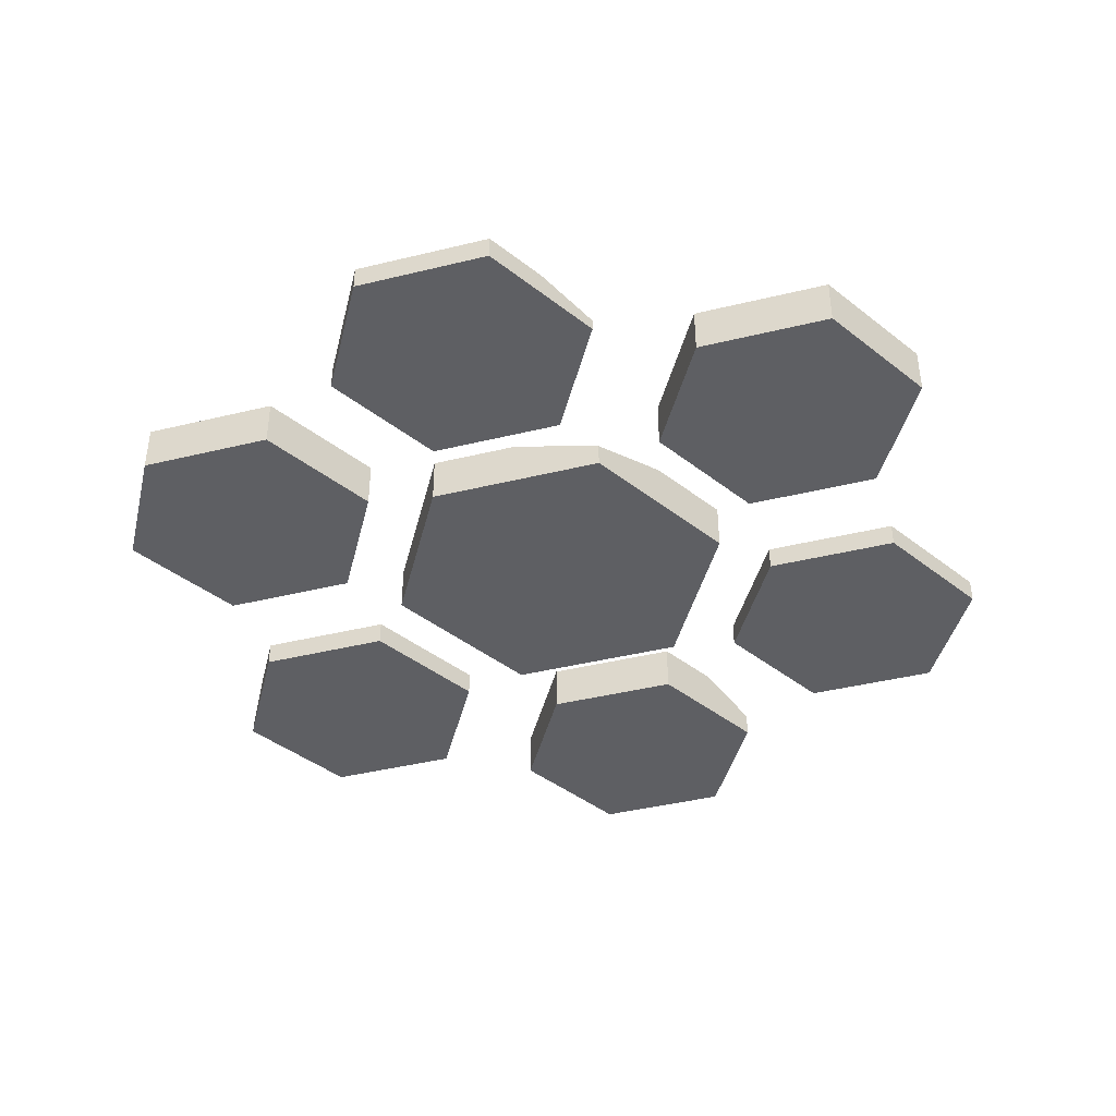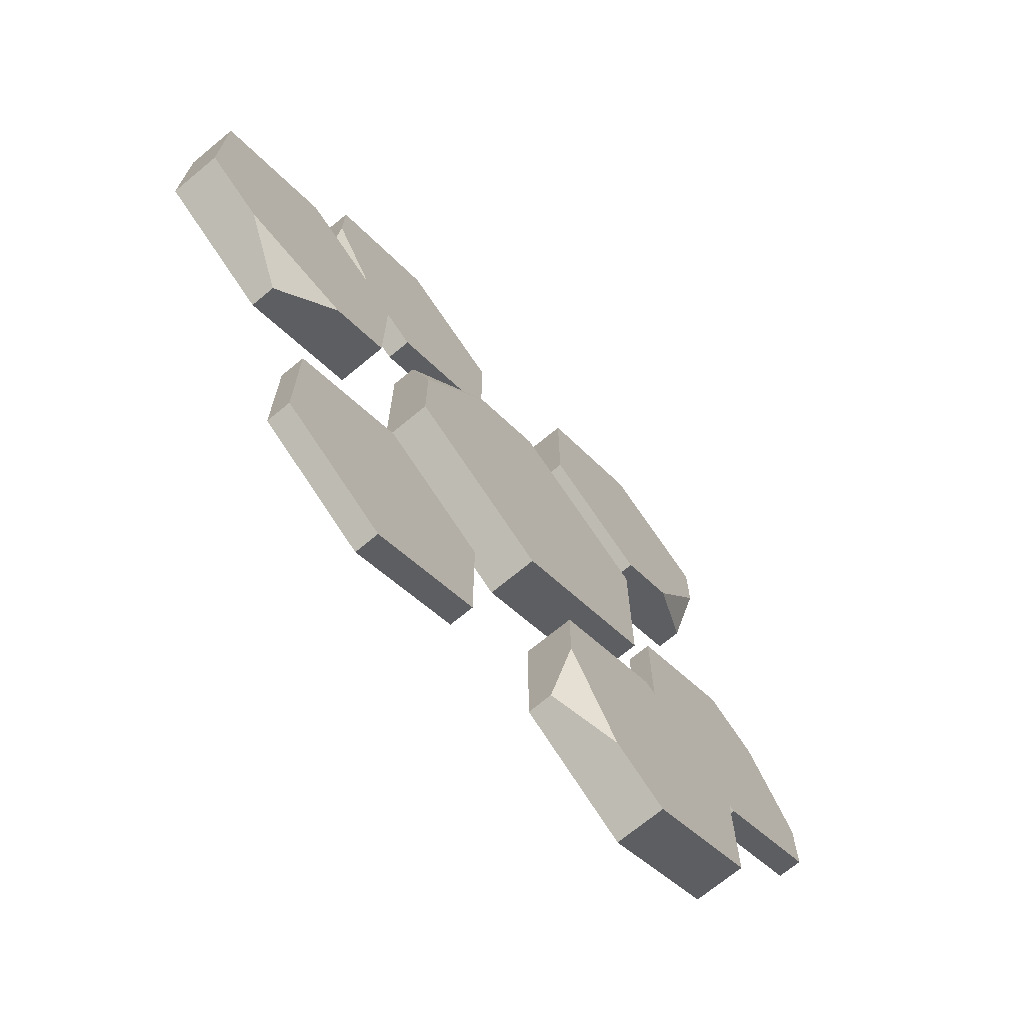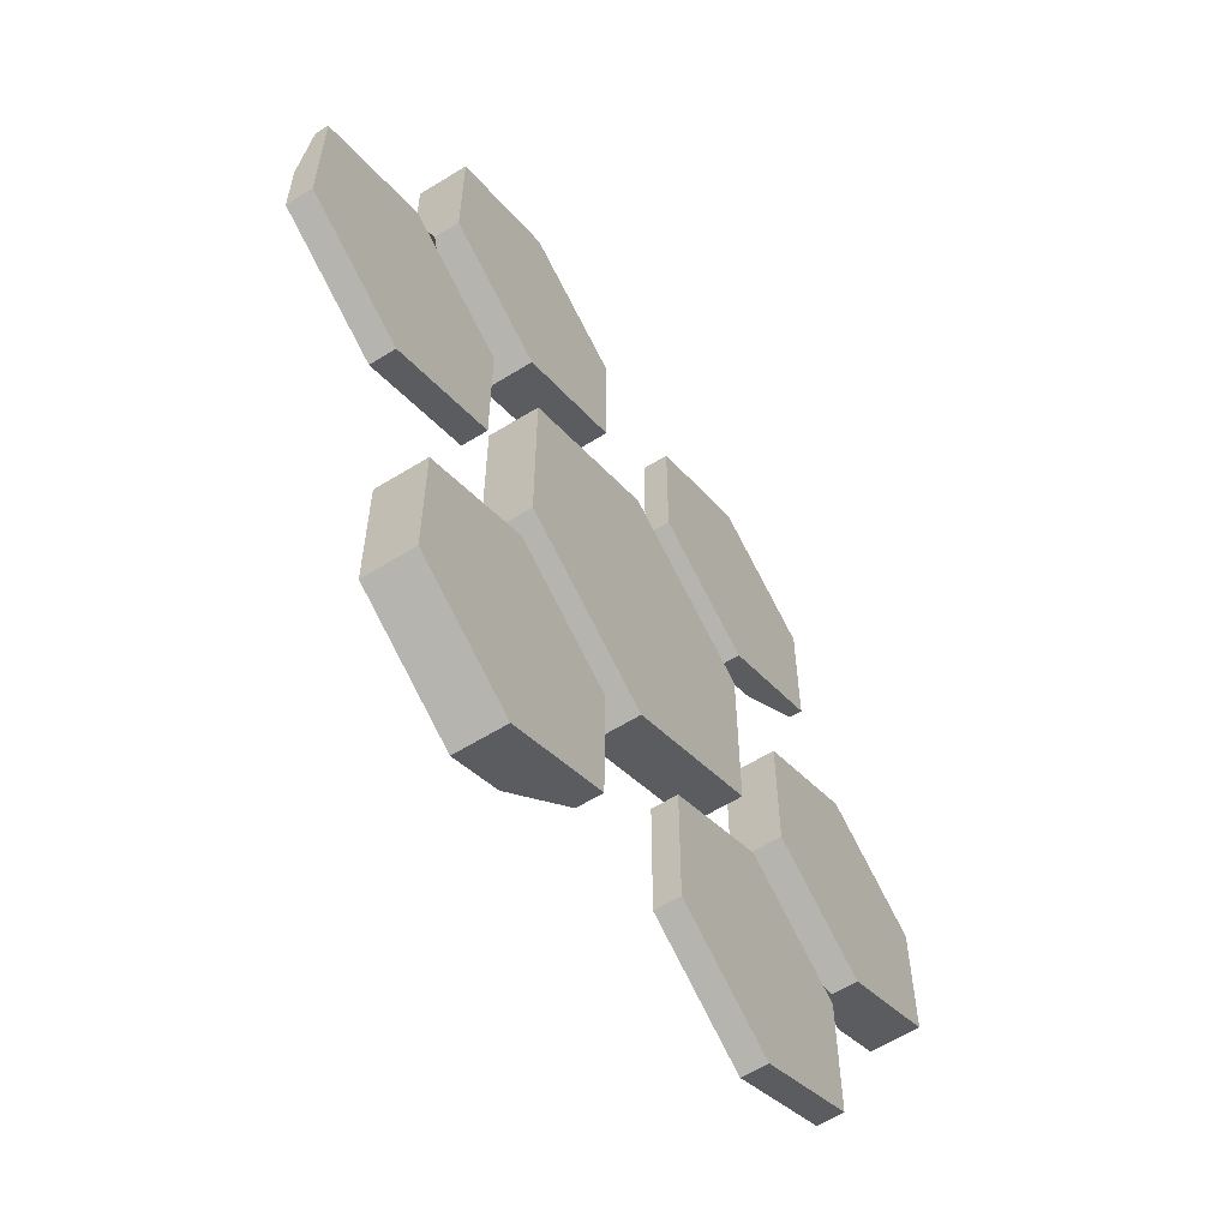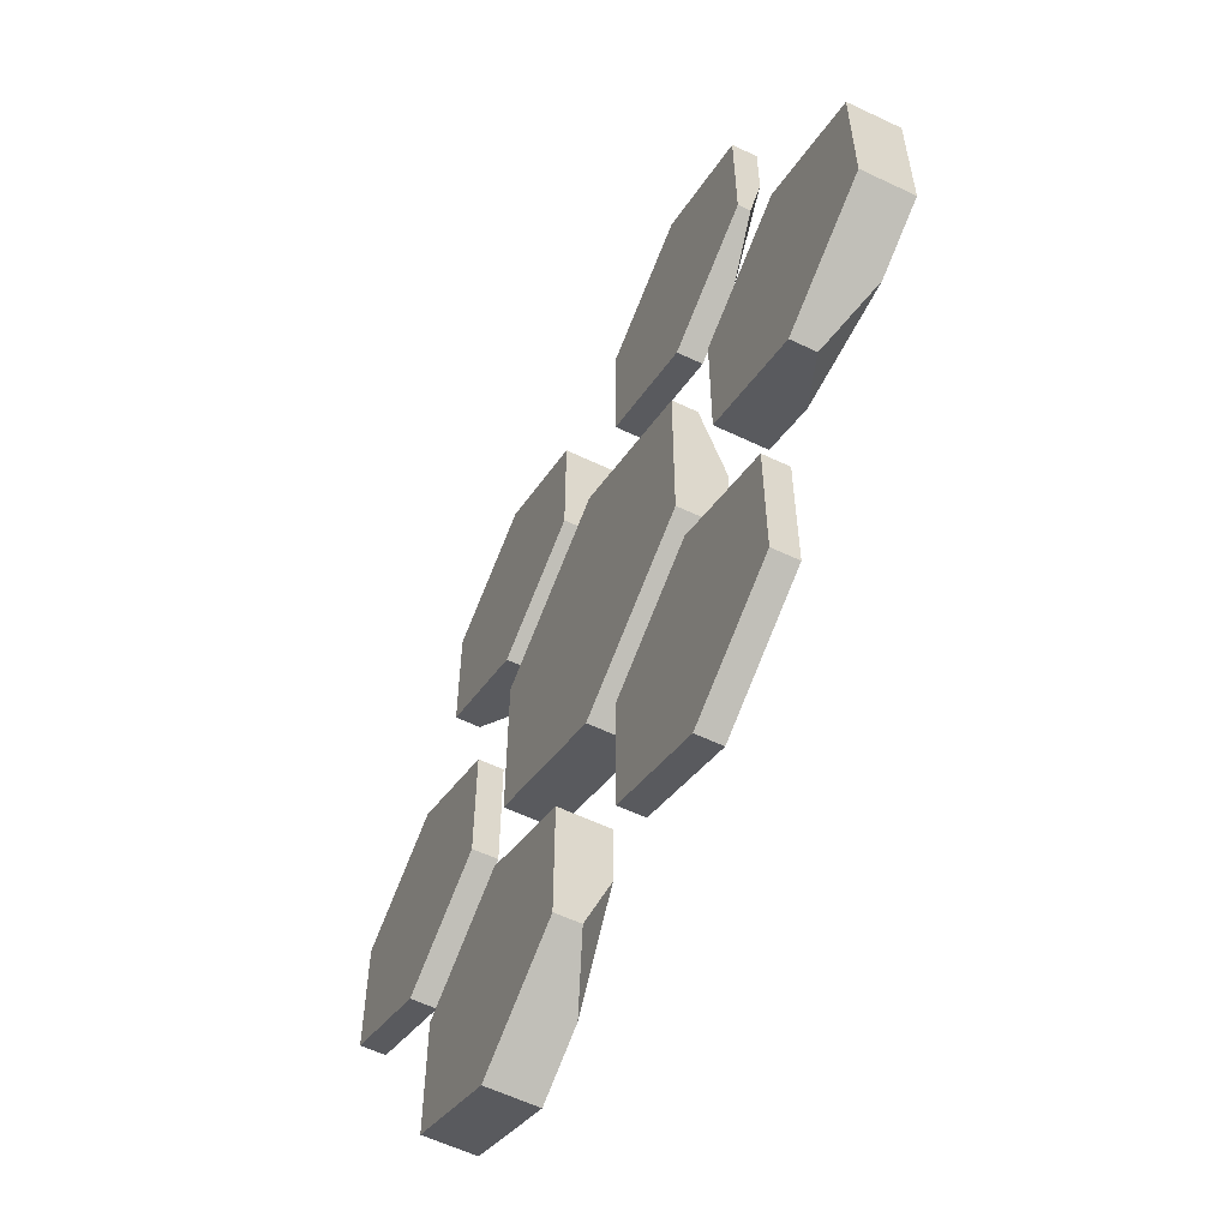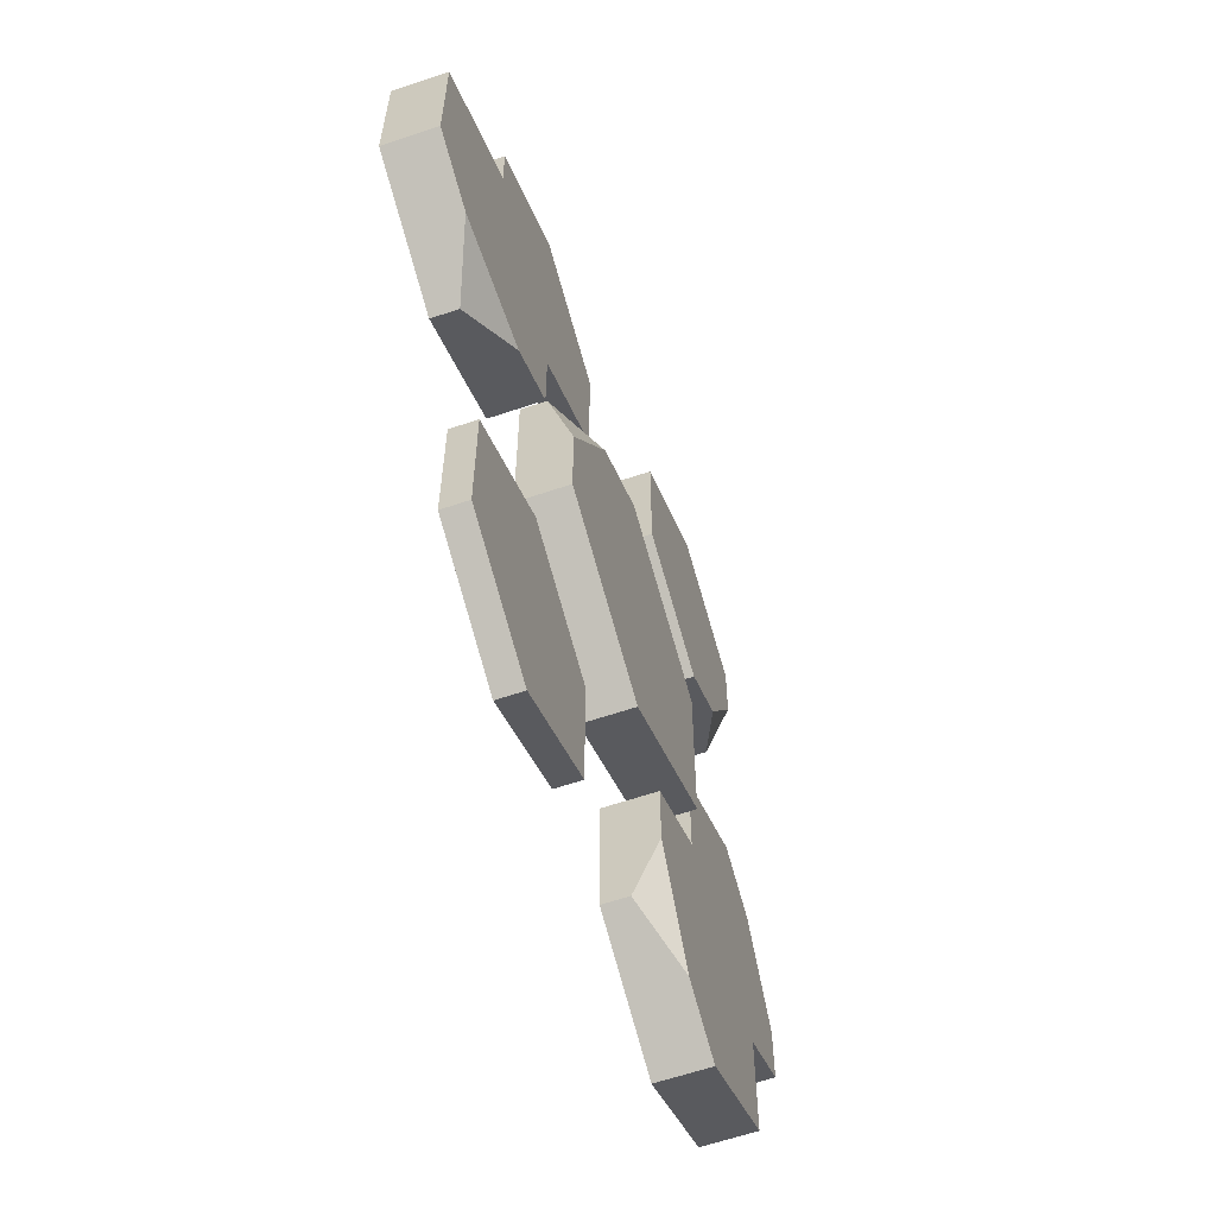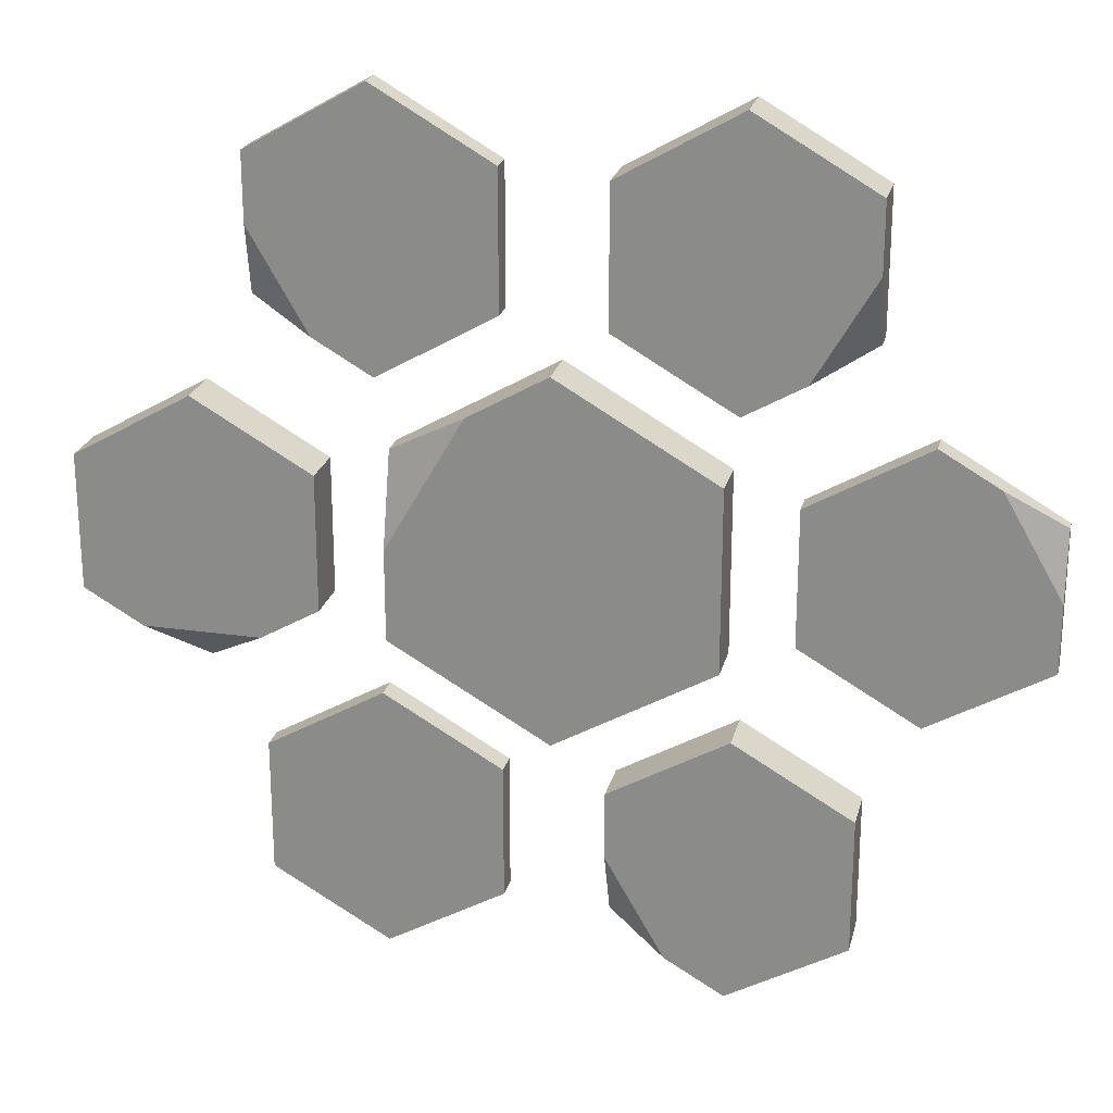
<metadata>
{"format":"obj","ext":"obj","renderer":"f3d","projection":"perspective","resolution":1024,"background":"white","views":[{"elev":-41.4,"azim":46.5,"up":"+Y"},{"elev":-70.8,"azim":129.6,"up":"+Z"},{"elev":-60.8,"azim":-57.7,"up":"+Z"},{"elev":-59.2,"azim":63.9,"up":"+Z"},{"elev":-62.5,"azim":108.9,"up":"+Z"},{"elev":23.3,"azim":-166.4,"up":"+Z"}]}
</metadata>
<code>
o path_stoneCircle
v -0.9065 0.4 -3.23
v -0.4274 0.4 -2.4
v -0.4274 0.2 -2.953
v 0.642 0.4 1.112
v 1.284 0.2 0.7413
v 1.284 0.4 0
v 2.292 0.4 -0.8298
v 3.25 0.4 -0.8298
v 2.771 0.2 -1.106
v -2.344 0.4 2.4
v -1.865 0.4 1.57
v -2.344 0.2 1.847
v -3.729 0.1 0.5532
v -3.25 0.2 0.8298
v -3.729 0.2 0
v 1.865 0.2 1.57
v 2.344 0.2 2.4
v 2.344 0.1 1.847
v -1.386 0.4 1.294
v -0.4274 0.4 2.953
v -0.4274 0.4 1.847
v -1.386 0.4 3.506
v -2.344 0.4 2.953
v 0 0.4 -1.483
v 1.284 0.4 -0.7413
v 0 0.4 1.483
v -1.284 0.4 -0.7413
v -1.284 0.4 0.7413
v -0.4274 0.4 -1.847
v -1.386 0.4 -1.294
v -1.386 0.4 -3.506
v -2.344 0.4 -2.953
v -2.344 0.4 -1.847
v -2.771 0.2 -1.106
v -1.813 0.2 0.5532
v -1.813 0.2 -0.5532
v -2.771 0.2 1.106
v -3.729 0.2 -0.5532
v 2.344 0.2 2.953
v 1.386 0.2 3.506
v 1.386 0.2 1.294
v 0.4274 0.2 1.847
v 0.4274 0.2 2.953
v 1.386 0.2 -3.506
v 2.344 0.2 -1.847
v 2.344 0.2 -2.953
v 1.386 0.2 -1.294
v 0.4274 0.2 -2.953
v 0.4274 0.2 -1.847
v 3.729 0.4 0.5532
v 3.729 0.4 -0.5532
v 2.771 0.4 1.106
v 1.813 0.4 0.5532
v 1.813 0.4 -0.5532
v -1.386 -0 1.294
v -2.344 -0 1.847
v 2.344 -0 2.953
v 1.386 -0 1.294
v 2.344 -0 1.847
v 1.386 -0 3.506
v 0.4274 -0 2.953
v 0.4274 -0 1.847
v 1.386 0 -3.506
v 0.4274 0 -2.953
v -2.344 -0 2.953
v 0.4274 0 -1.847
v -1.386 -0 3.506
v -0.4274 -0 2.953
v -0.4274 -0 1.847
v 2.771 -0 1.106
v 3.729 0 -0.5532
v 3.729 -0 0.5532
v 2.771 0 -1.106
v 1.813 -0 0.5532
v 1.813 0 -0.5532
v 2.344 0 -1.847
v 2.344 0 -2.953
v 1.386 0 -1.294
v 1.284 0 -0.7413
v 0 0 -1.483
v -3.729 -0 0.5532
v -2.771 -0 1.106
v 0 -0 1.483
v 1.284 -0 0.7413
v -1.284 -0 0.7413
v -1.284 0 -0.7413
v -0.4274 0 -2.953
v -1.386 0 -3.506
v -1.813 -0 0.5532
v -2.344 0 -1.847
v -1.386 0 -1.294
v -0.4274 0 -1.847
v -1.813 0 -0.5532
v -2.771 0 -1.106
v -3.729 0 -0.5532
v -2.344 0 -2.953
f 1 2 3
f 4 5 6
f 7 8 9
f 10 11 12
f 13 14 15
f 16 17 18
f 19 20 21
f 20 19 22
f 22 19 11
f 22 11 23
f 23 11 10
f 24 6 25
f 6 24 4
f 4 24 26
f 26 24 27
f 26 27 28
f 1 29 2
f 29 1 30
f 30 1 31
f 30 31 32
f 30 32 33
f 34 35 36
f 35 34 37
f 37 34 38
f 37 38 14
f 14 38 15
f 16 39 17
f 39 16 40
f 40 16 41
f 40 41 42
f 40 42 43
f 44 45 46
f 45 44 47
f 47 44 48
f 47 48 49
f 8 50 51
f 50 8 52
f 52 8 7
f 52 7 53
f 53 7 54
f 12 55 56
f 55 12 19
f 19 12 11
f 57 58 59
f 58 57 60
f 58 60 61
f 58 61 62
f 61 42 62
f 42 61 43
f 48 63 64
f 63 48 44
f 65 12 56
f 12 65 10
f 10 65 23
f 66 48 64
f 48 66 49
f 22 65 67
f 65 22 23
f 68 55 69
f 55 68 67
f 55 67 65
f 55 65 56
f 70 71 72
f 71 70 73
f 73 70 74
f 73 74 75
f 76 63 77
f 63 76 78
f 63 78 66
f 63 66 64
f 47 66 78
f 66 47 49
f 24 79 80
f 79 24 25
f 37 81 82
f 81 37 13
f 13 37 14
f 83 79 84
f 79 83 80
f 80 83 85
f 80 85 86
f 41 59 58
f 59 41 18
f 18 41 16
f 50 71 51
f 71 50 72
f 74 54 75
f 54 74 53
f 44 77 63
f 77 44 46
f 20 69 21
f 69 20 68
f 50 70 72
f 70 50 52
f 26 85 83
f 85 26 28
f 31 87 88
f 87 31 3
f 3 31 1
f 20 67 68
f 67 20 22
f 40 61 60
f 61 40 43
f 35 82 89
f 82 35 37
f 30 90 91
f 90 30 33
f 29 91 92
f 91 29 30
f 82 93 89
f 93 82 94
f 94 82 81
f 94 81 95
f 34 93 94
f 93 34 36
f 90 32 96
f 32 90 33
f 54 73 75
f 73 54 9
f 9 54 7
f 38 94 95
f 94 38 34
f 39 60 57
f 60 39 40
f 9 71 73
f 71 9 51
f 51 9 8
f 2 87 3
f 87 2 92
f 92 2 29
f 5 83 84
f 83 5 26
f 26 5 4
f 45 78 76
f 78 45 47
f 32 88 96
f 88 32 31
f 27 80 86
f 80 27 24
f 85 27 86
f 27 85 28
f 6 79 25
f 79 6 84
f 84 6 5
f 81 38 95
f 38 81 15
f 15 81 13
f 92 88 87
f 88 92 91
f 88 91 90
f 88 90 96
f 42 58 62
f 58 42 41
f 52 74 70
f 74 52 53
f 35 93 36
f 93 35 89
f 45 77 46
f 77 45 76
f 17 59 18
f 59 17 57
f 57 17 39
f 19 69 55
f 69 19 21

</code>
